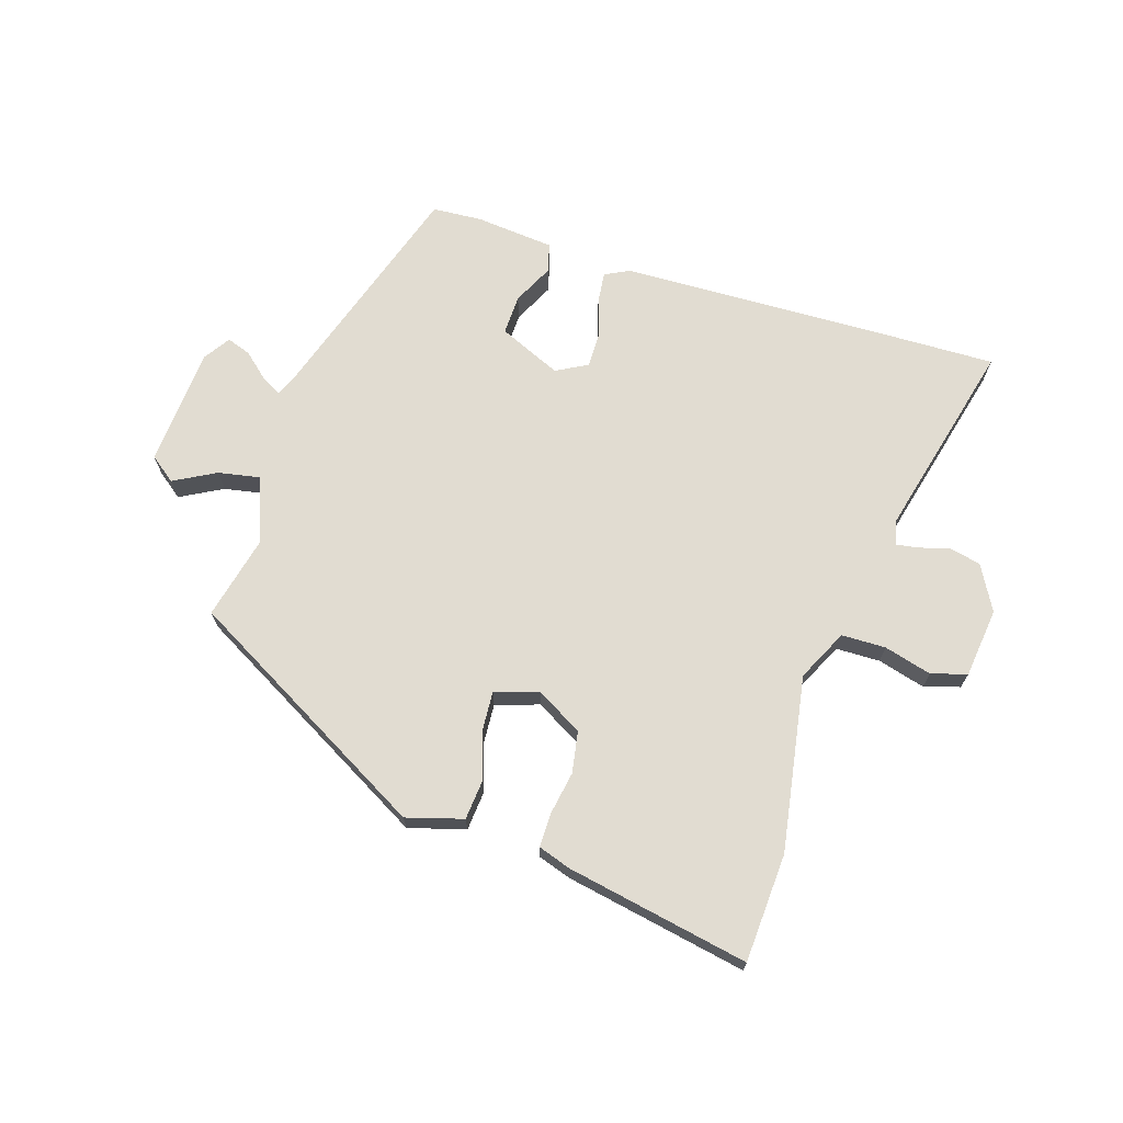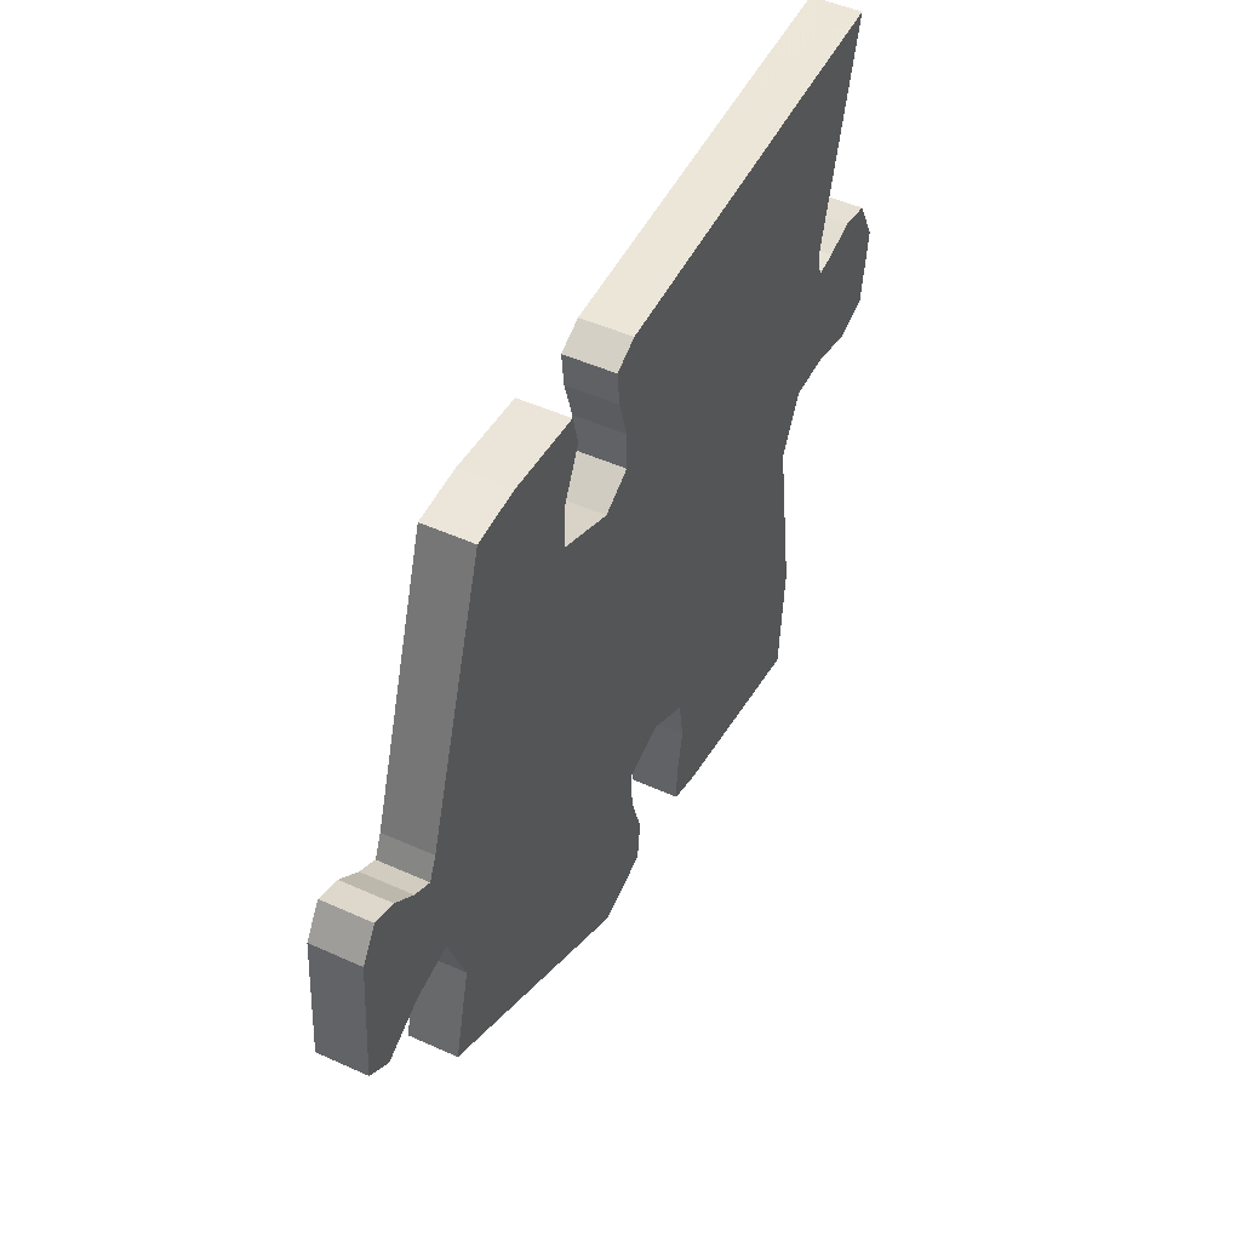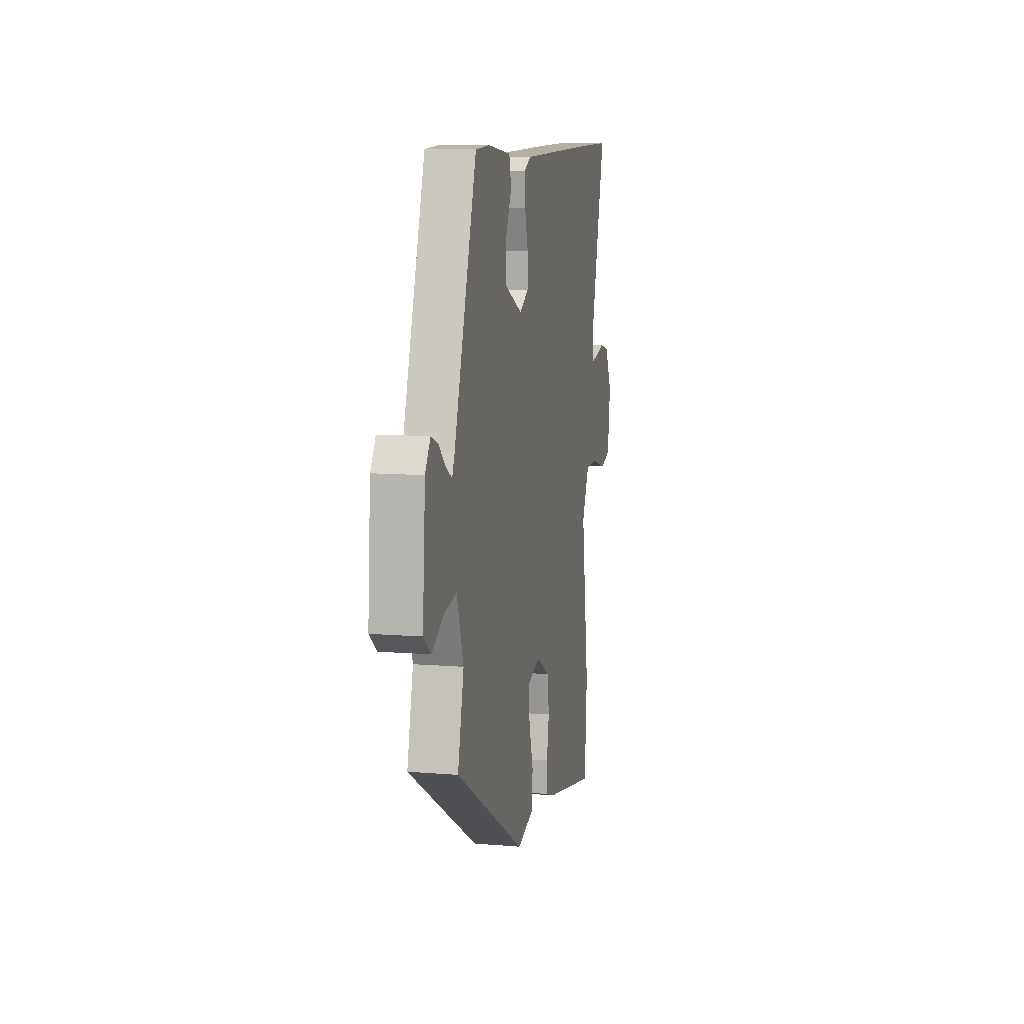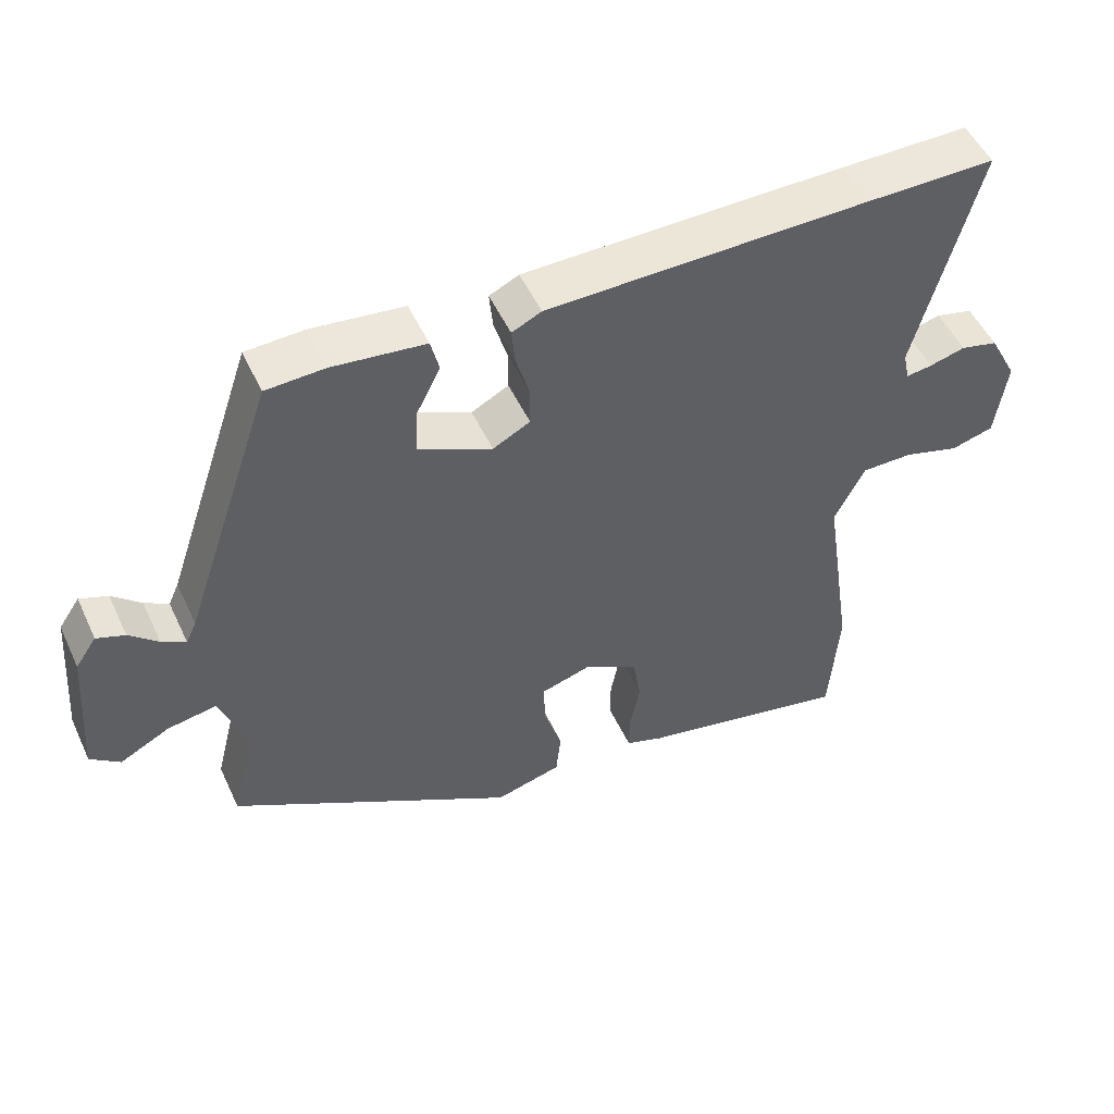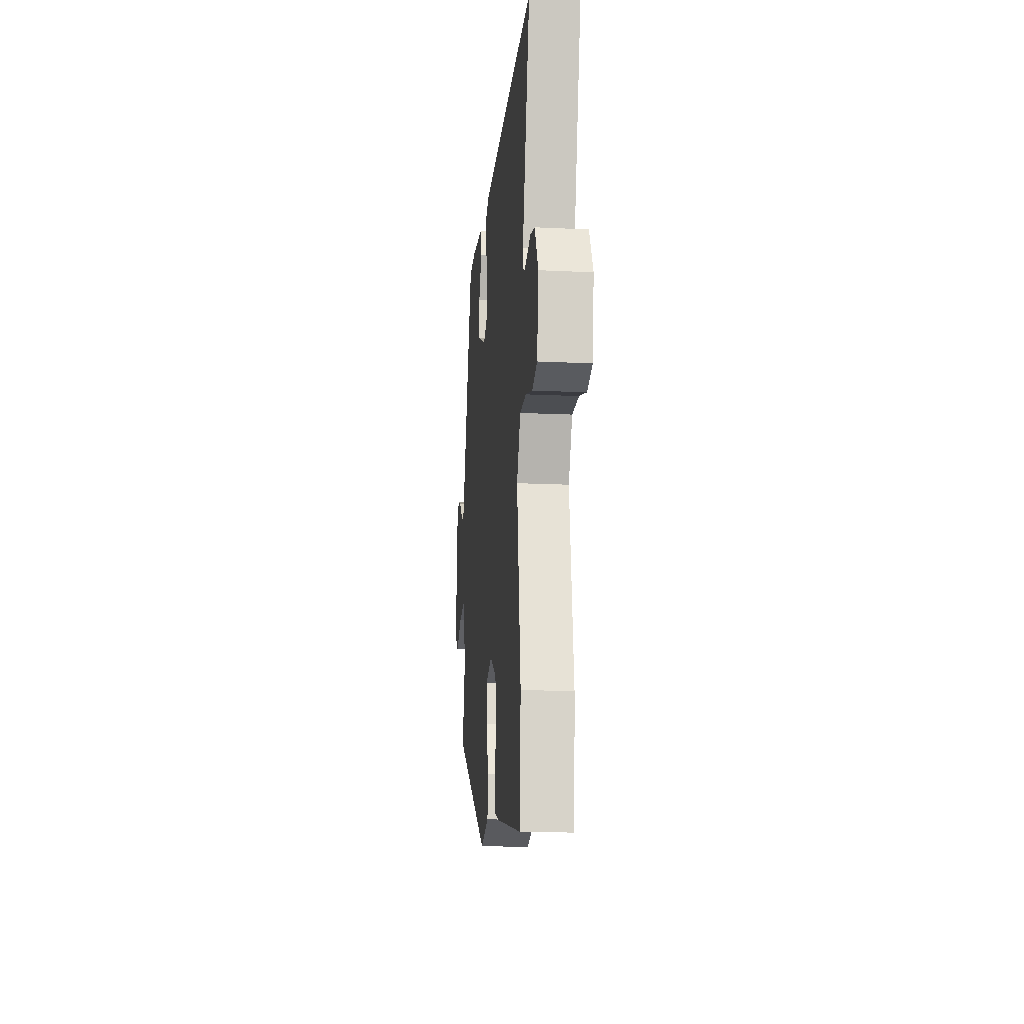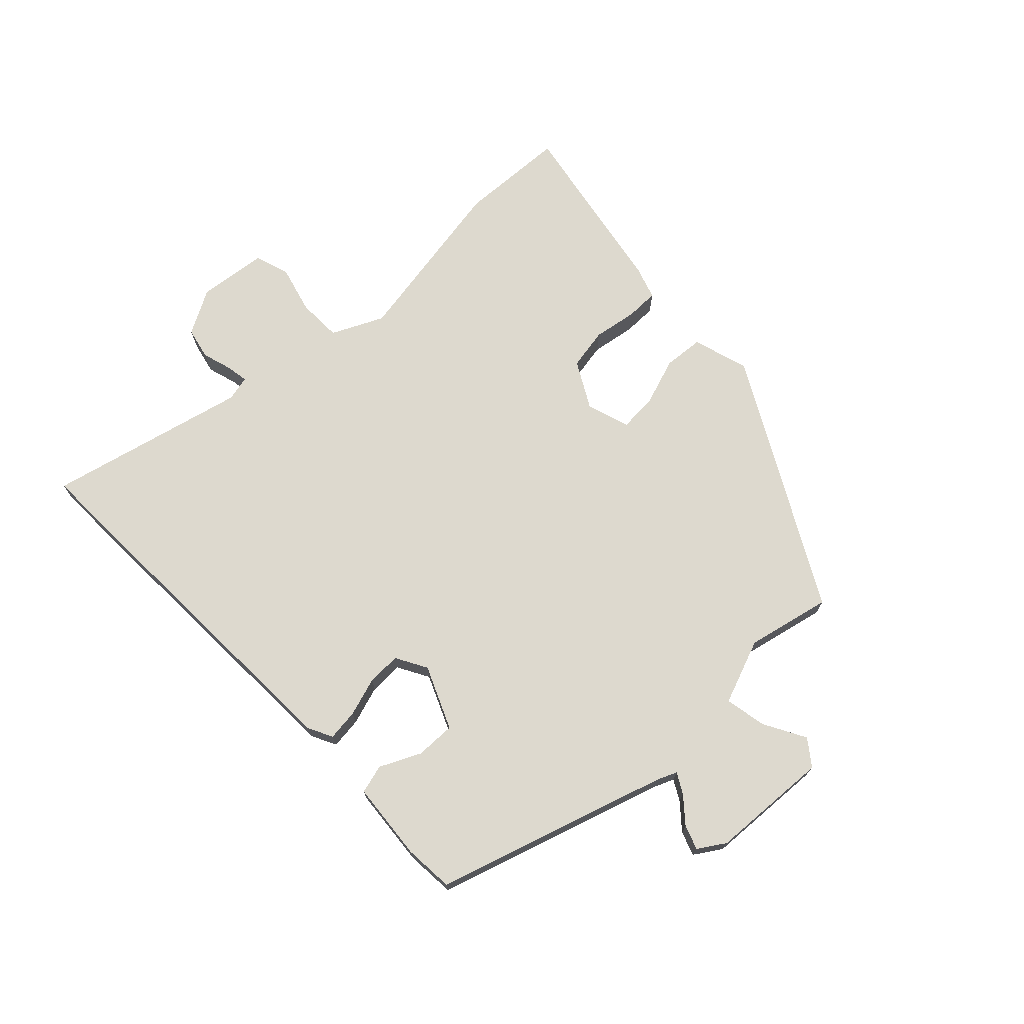
<metadata>
{"format":"obj","ext":"obj","renderer":"f3d","projection":"perspective","resolution":1024,"background":"white","views":[{"elev":69.2,"azim":-163.4,"up":"+Y"},{"elev":49.6,"azim":116.4,"up":"+Z"},{"elev":10.4,"azim":101.8,"up":"+Z"},{"elev":51.2,"azim":155.5,"up":"+Z"},{"elev":-16.7,"azim":-95.5,"up":"+Z"},{"elev":71.7,"azim":44.9,"up":"+Y"}]}
</metadata>
<code>
v 0.494 0.07 -0.31
v 0.086 0.07 -0.546
v -0.009 0.07 -0.52
v -0.016 0.07 -0.453
v 0.009 0.07 -0.373
v 0.012 0.07 -0.308
v -0.061 0.07 -0.286
v -0.138 0.07 -0.331
v -0.149 0.07 -0.401
v -0.135 0.07 -0.474
v -0.134 0.07 -0.53
v -0.188 0.07 -0.549
v -0.492 0.07 -0.612
v -0.505 0.07 -0.431
v -0.461 0.07 -0.138
v -0.504 0.07 -0.053
v -0.578 0.07 -0.053
v -0.657 0.07 -0.076
v -0.717 0.07 -0.059
v -0.733 0.07 0.057
v -0.693 0.07 0.133
v -0.64 0.07 0.146
v -0.589 0.07 0.132
v -0.552 0.07 0.127
v -0.543 0.07 0.169
v -0.631 0.07 0.501
v -0.447 0.07 0.5
v 0.01 0.07 0.494
v 0.052 0.07 0.474
v 0.047 0.07 0.421
v 0.028 0.07 0.356
v 0.028 0.07 0.299
v 0.081 0.07 0.271
v 0.185 0.07 0.319
v 0.182 0.07 0.386
v 0.148 0.07 0.453
v 0.16 0.07 0.502
v 0.292 0.07 0.517
v 0.375 0.07 0.513
v 0.505 0.07 0.129
v 0.52 0.07 0.096
v 0.554 0.07 0.116
v 0.595 0.07 0.153
v 0.635 0.07 0.168
v 0.665 0.07 0.124
v 0.681 0.07 -0.076
v 0.639 0.07 -0.109
v 0.568 0.07 -0.072
v 0.498 0.07 -0.06
v 0.459 0.07 -0.17
v 0.494 0 -0.31
v 0.086 0 -0.546
v -0.009 0 -0.52
v -0.016 0 -0.453
v 0.009 0 -0.373
v 0.012 0 -0.308
v -0.061 0 -0.286
v -0.138 0 -0.331
v -0.149 0 -0.401
v -0.135 0 -0.474
v -0.134 0 -0.53
v -0.188 0 -0.549
v -0.492 0 -0.612
v -0.505 0 -0.431
v -0.461 0 -0.138
v -0.504 0 -0.053
v -0.578 0 -0.053
v -0.657 0 -0.076
v -0.717 0 -0.059
v -0.733 0 0.057
v -0.693 0 0.133
v -0.64 0 0.146
v -0.589 0 0.132
v -0.552 0 0.127
v -0.543 0 0.169
v -0.631 0 0.501
v -0.447 0 0.5
v 0.01 0 0.494
v 0.052 0 0.474
v 0.047 0 0.421
v 0.028 0 0.356
v 0.028 0 0.299
v 0.081 0 0.271
v 0.185 0 0.319
v 0.182 0 0.386
v 0.148 0 0.453
v 0.16 0 0.502
v 0.292 0 0.517
v 0.375 0 0.513
v 0.505 0 0.129
v 0.52 0 0.096
v 0.554 0 0.116
v 0.595 0 0.153
v 0.635 0 0.168
v 0.665 0 0.124
v 0.681 0 -0.076
v 0.639 0 -0.109
v 0.568 0 -0.072
v 0.498 0 -0.06
v 0.459 0 -0.17
f 45 46 47 48
f 45 48 49
f 42 43 44 45
f 41 42 45 49
f 40 41 49 50
f 38 39 40 50
f 35 36 37 38
f 34 35 38 50
f 28 29 30 31
f 28 31 32
f 25 26 27 28
f 24 25 28 32
f 20 21 22 23
f 20 23 24
f 17 18 19 20
f 16 17 20 24
f 15 16 24 32
f 9 10 11 12
f 8 9 12 13
f 2 3 4 5
f 2 5 6
f 1 2 6
f 33 34 50 1
f 8 13 14 15
f 7 8 15 32
f 7 32 33
f 1 6 7 33
f 98 97 96 95
f 99 98 95
f 95 94 93 92
f 99 95 92 91
f 100 99 91 90
f 100 90 89 88
f 88 87 86 85
f 100 88 85 84
f 81 80 79 78
f 82 81 78
f 78 77 76 75
f 82 78 75 74
f 73 72 71 70
f 74 73 70
f 70 69 68 67
f 74 70 67 66
f 82 74 66 65
f 62 61 60 59
f 63 62 59 58
f 55 54 53 52
f 56 55 52
f 56 52 51
f 51 100 84 83
f 65 64 63 58
f 82 65 58 57
f 83 82 57
f 83 57 56 51
f 1 51 52 2
f 2 52 53 3
f 3 53 54 4
f 4 54 55 5
f 5 55 56 6
f 6 56 57 7
f 7 57 58 8
f 8 58 59 9
f 9 59 60 10
f 10 60 61 11
f 11 61 62 12
f 12 62 63 13
f 13 63 64 14
f 14 64 65 15
f 15 65 66 16
f 16 66 67 17
f 17 67 68 18
f 18 68 69 19
f 19 69 70 20
f 20 70 71 21
f 21 71 72 22
f 22 72 73 23
f 23 73 74 24
f 24 74 75 25
f 25 75 76 26
f 26 76 77 27
f 27 77 78 28
f 28 78 79 29
f 29 79 80 30
f 30 80 81 31
f 31 81 82 32
f 32 82 83 33
f 33 83 84 34
f 34 84 85 35
f 35 85 86 36
f 36 86 87 37
f 37 87 88 38
f 38 88 89 39
f 39 89 90 40
f 40 90 91 41
f 41 91 92 42
f 42 92 93 43
f 43 93 94 44
f 44 94 95 45
f 45 95 96 46
f 46 96 97 47
f 47 97 98 48
f 48 98 99 49
f 49 99 100 50
f 50 100 51 1

</code>
